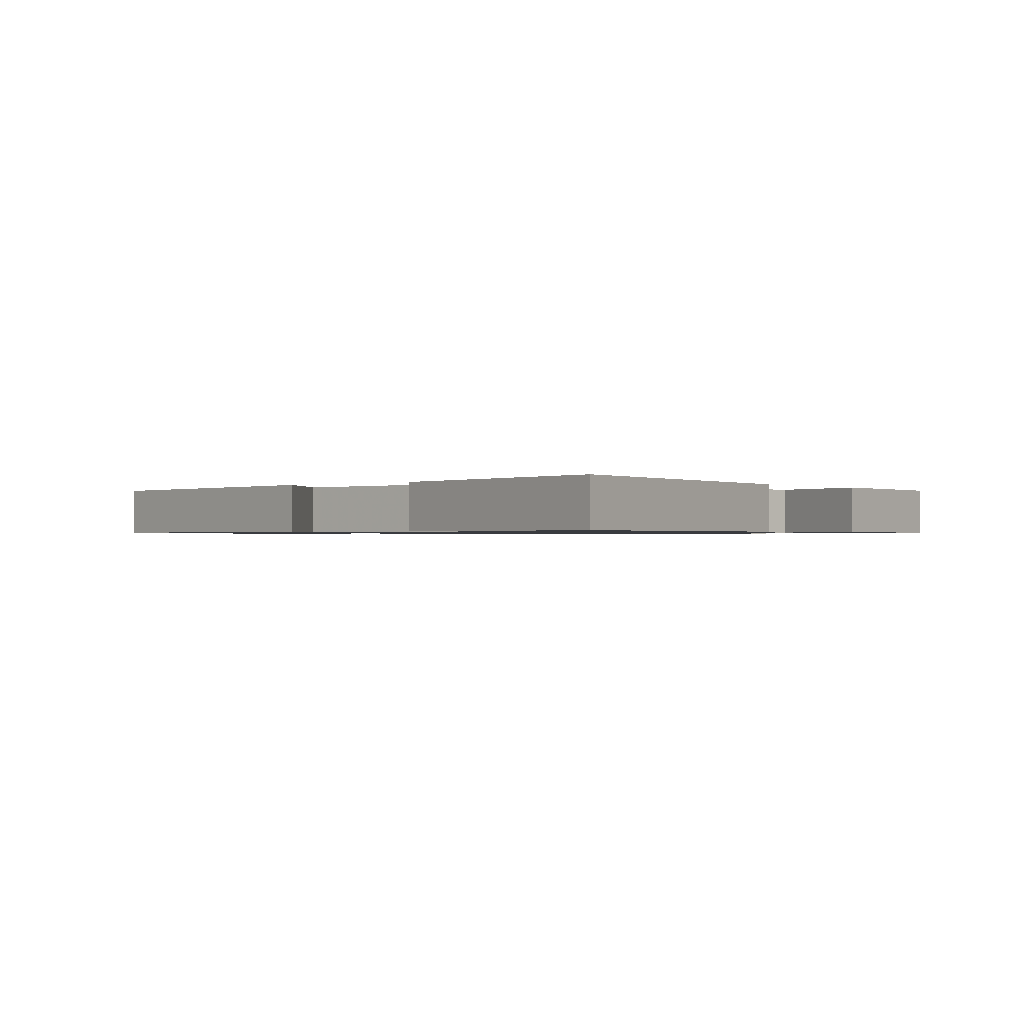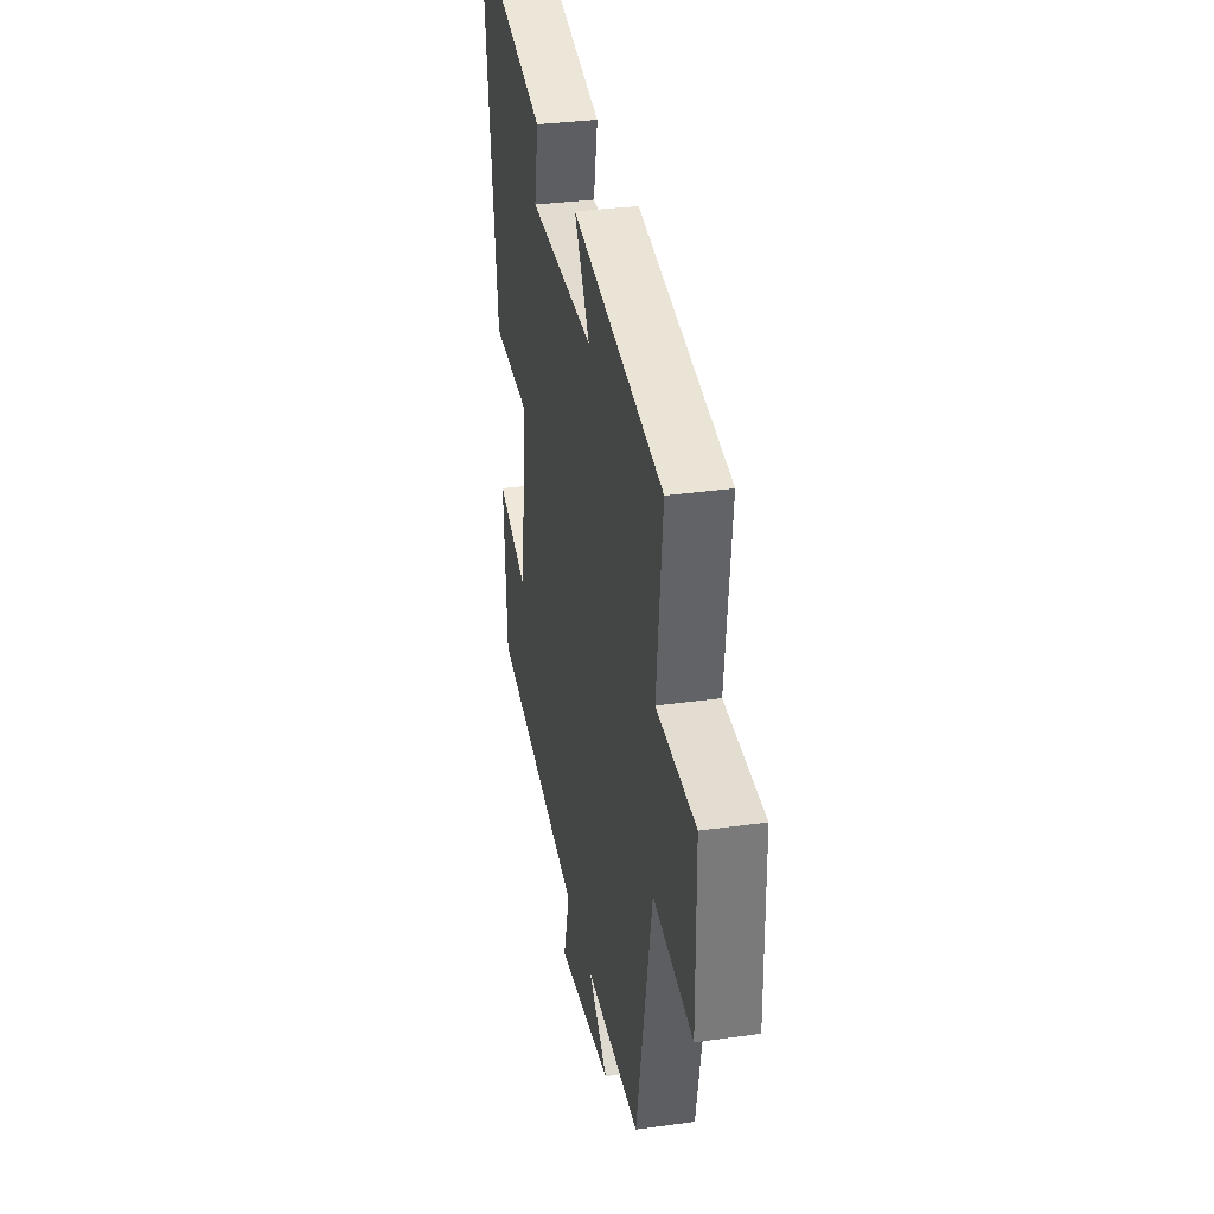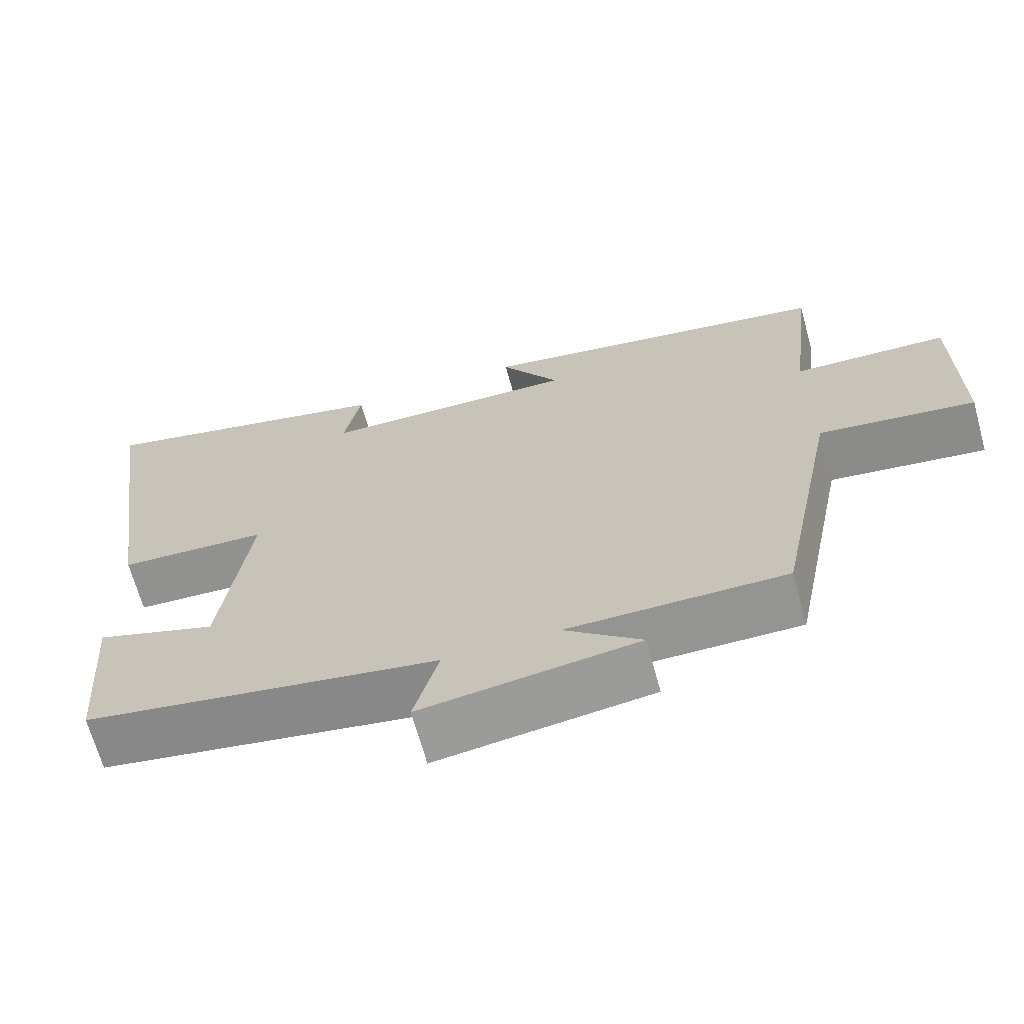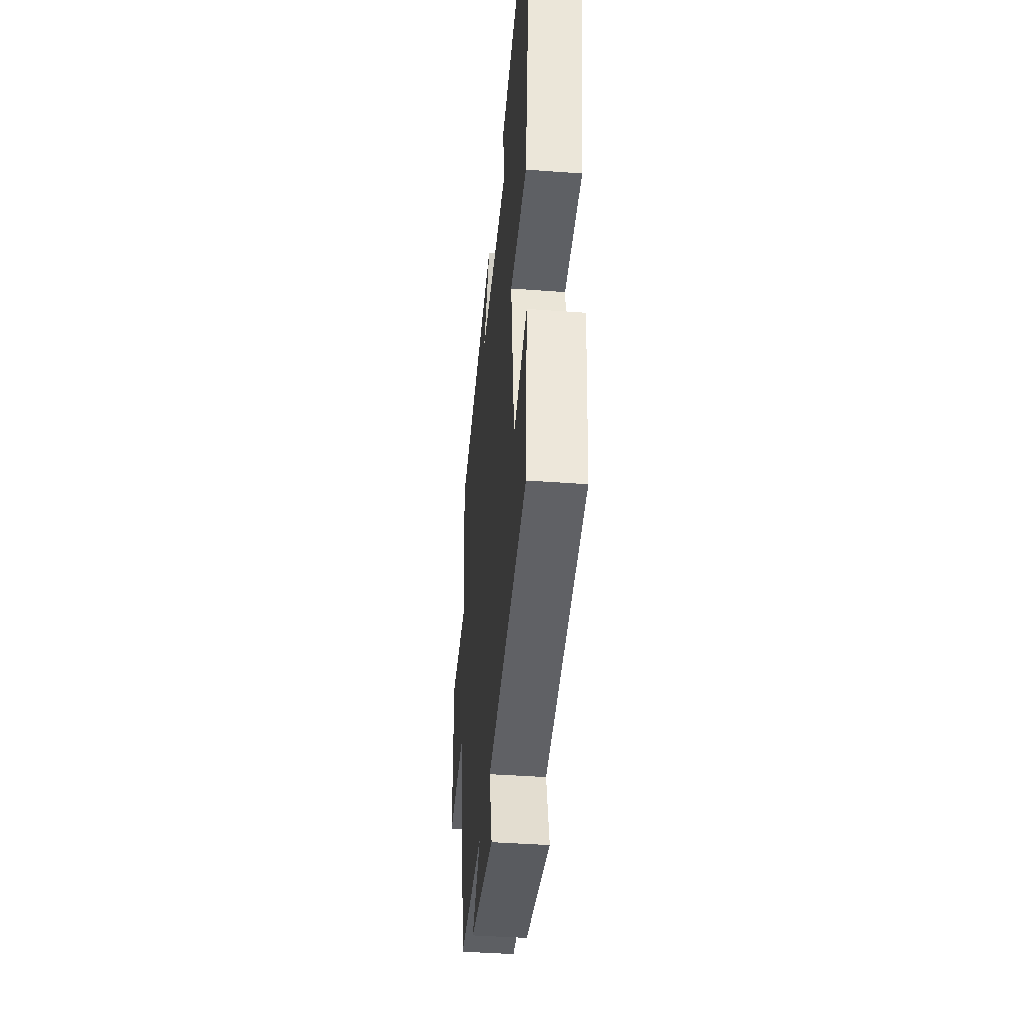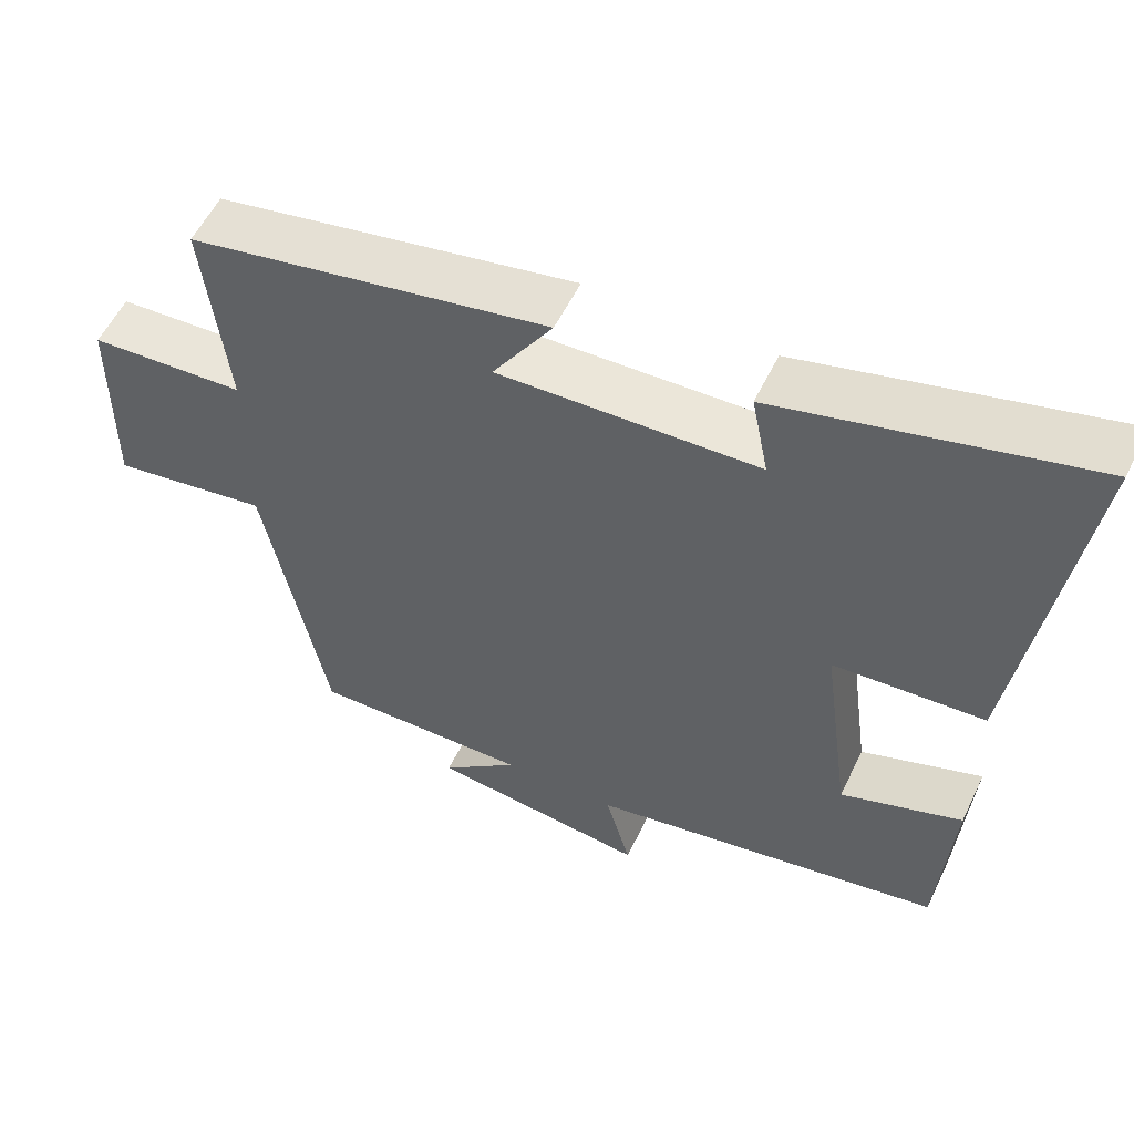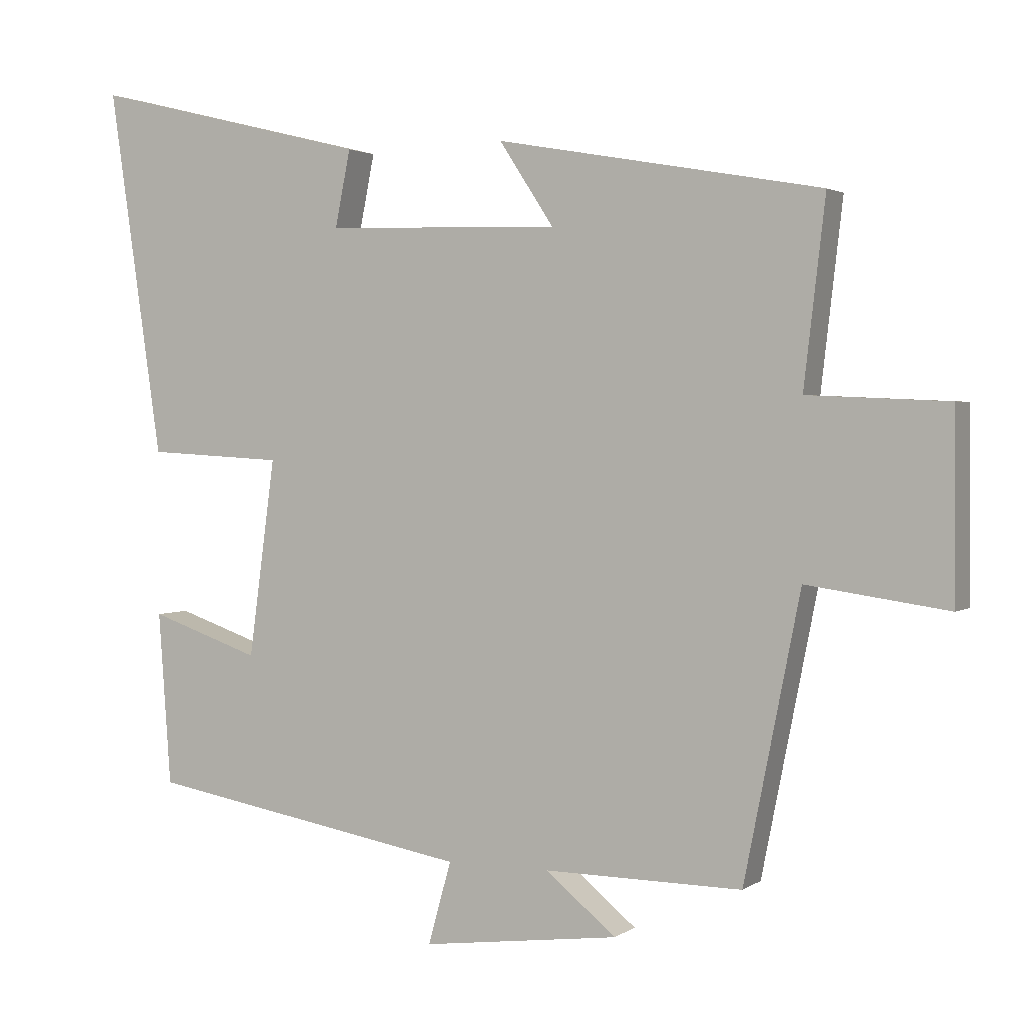
<metadata>
{"format":"obj","ext":"obj","renderer":"f3d","projection":"perspective","resolution":1024,"background":"white","views":[{"elev":-0.8,"azim":40.1,"up":"+Y"},{"elev":32.7,"azim":-101.0,"up":"+Z"},{"elev":-67.2,"azim":-164.5,"up":"+Z"},{"elev":-39.7,"azim":84.7,"up":"+Z"},{"elev":55.6,"azim":25.5,"up":"+Z"},{"elev":2.1,"azim":-154.1,"up":"+Z"}]}
</metadata>
<code>
v 0.482 0.07 -0.418
v 0.016 0.07 -0.5
v 0.049 0.07 -0.619
v -0.235 0.07 -0.583
v -0.134 0.07 -0.5
v -0.419 0.07 -0.503
v -0.5 0.07 -0.096
v -0.704 0.07 -0.125
v -0.702 0.07 0.141
v -0.5 0.07 0.15
v -0.531 0.07 0.416
v -0.063 0.07 0.5
v -0.141 0.07 0.38
v 0.197 0.07 0.39
v 0.175 0.07 0.5
v 0.577 0.07 0.599
v 0.5 0.07 0.071
v 0.303 0.07 0.06
v 0.341 0.07 -0.224
v 0.5 0.07 -0.169
v 0.482 0 -0.418
v 0.016 0 -0.5
v 0.049 0 -0.619
v -0.235 0 -0.583
v -0.134 0 -0.5
v -0.419 0 -0.503
v -0.5 0 -0.096
v -0.704 0 -0.125
v -0.702 0 0.141
v -0.5 0 0.15
v -0.531 0 0.416
v -0.063 0 0.5
v -0.141 0 0.38
v 0.197 0 0.39
v 0.175 0 0.5
v 0.577 0 0.599
v 0.5 0 0.071
v 0.303 0 0.06
v 0.341 0 -0.224
v 0.5 0 -0.169
f 19 20 1 2
f 18 19 2
f 15 16 17 18
f 14 15 18
f 13 14 18 2
f 10 11 12 13
f 10 13 2
f 7 8 9 10
f 5 6 7 10
f 5 10 2 3
f 3 4 5
f 22 21 40 39
f 22 39 38
f 38 37 36 35
f 38 35 34
f 22 38 34 33
f 33 32 31 30
f 22 33 30
f 30 29 28 27
f 30 27 26 25
f 23 22 30 25
f 25 24 23
f 1 21 22 2
f 2 22 23 3
f 3 23 24 4
f 4 24 25 5
f 5 25 26 6
f 6 26 27 7
f 7 27 28 8
f 8 28 29 9
f 9 29 30 10
f 10 30 31 11
f 11 31 32 12
f 12 32 33 13
f 13 33 34 14
f 14 34 35 15
f 15 35 36 16
f 16 36 37 17
f 17 37 38 18
f 18 38 39 19
f 19 39 40 20
f 20 40 21 1

</code>
